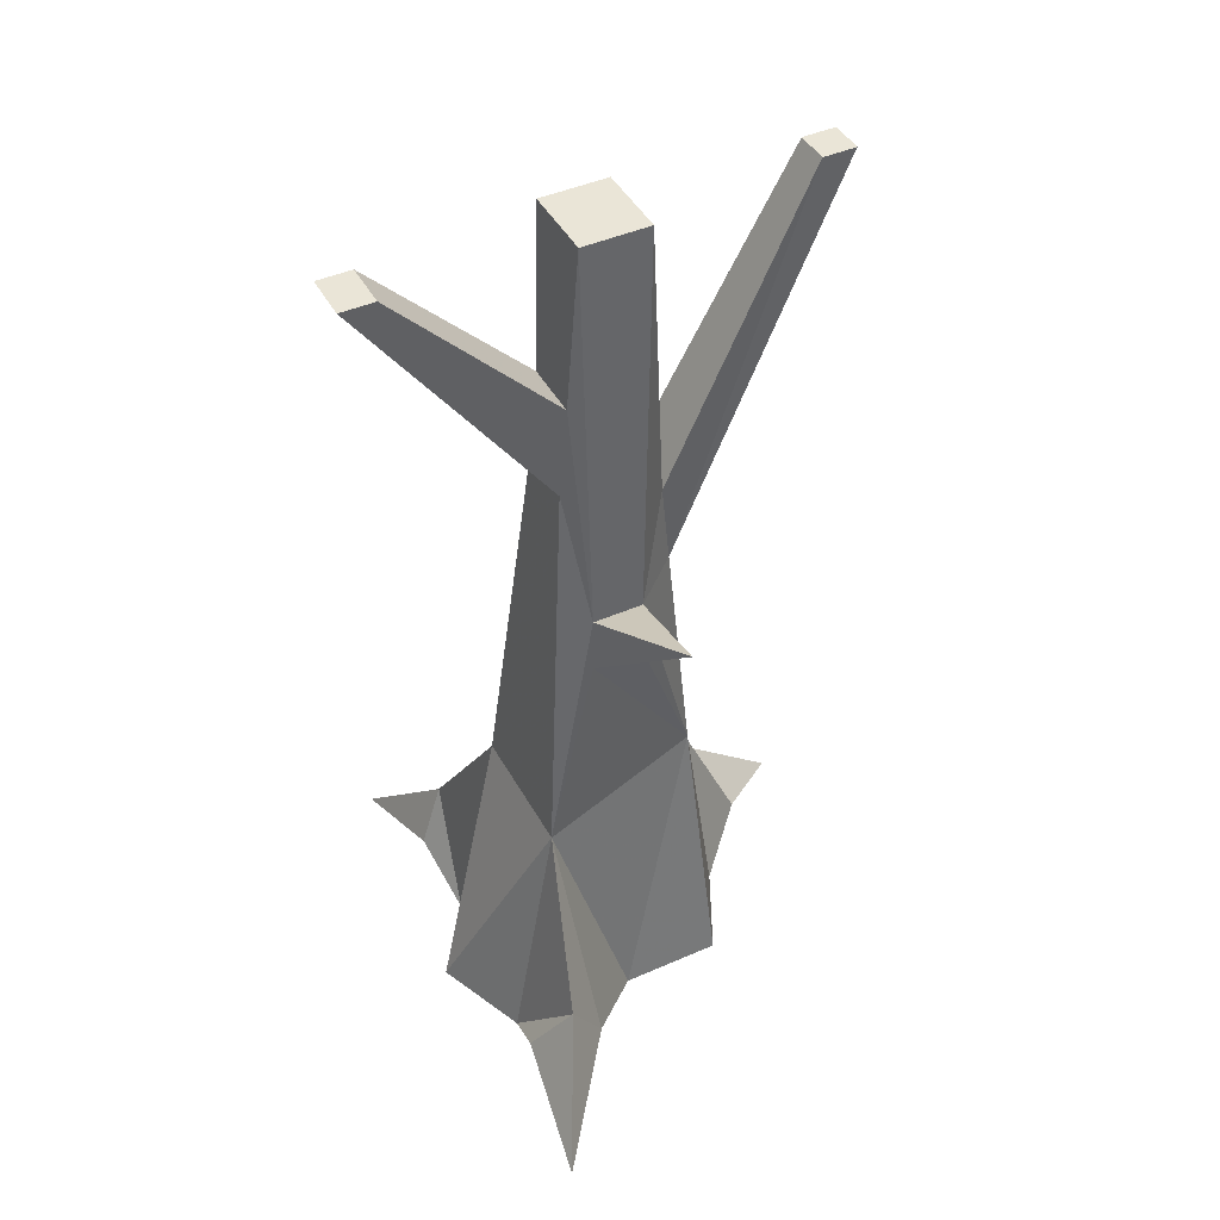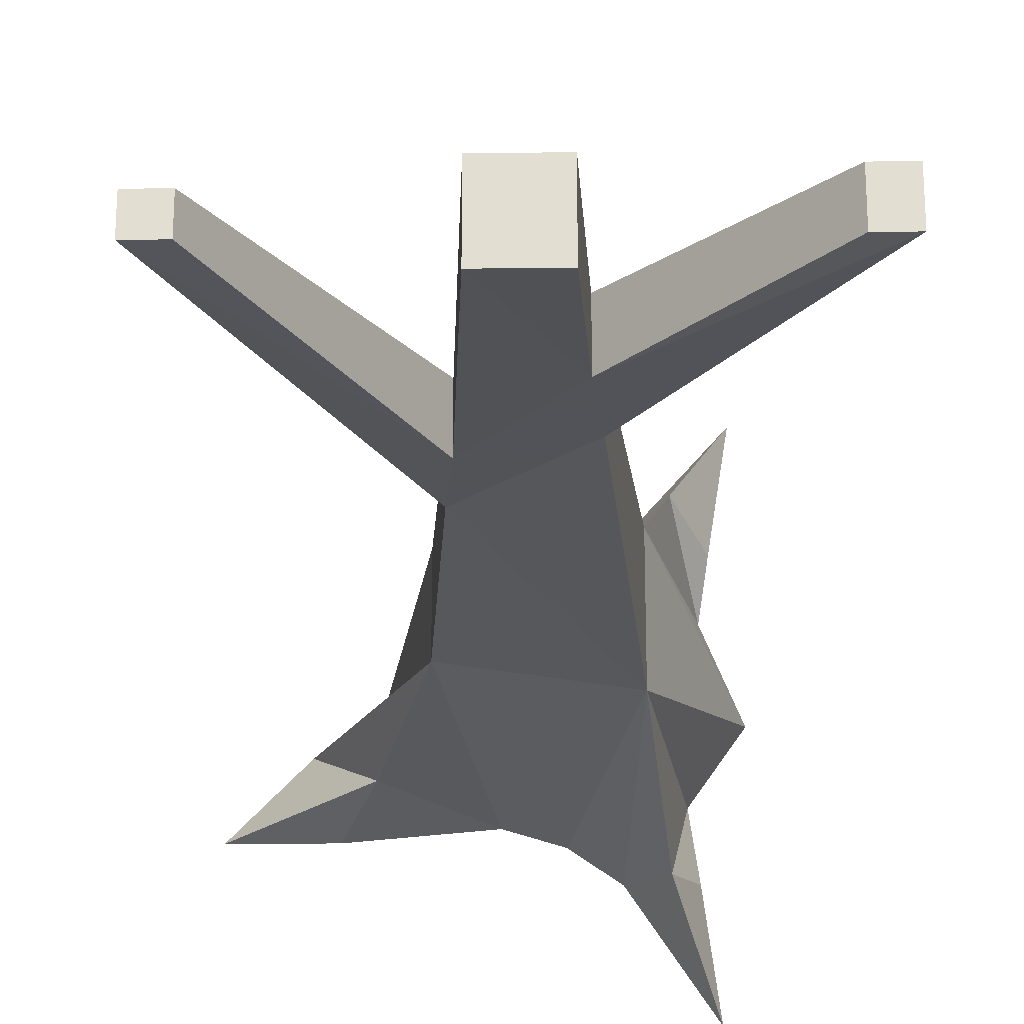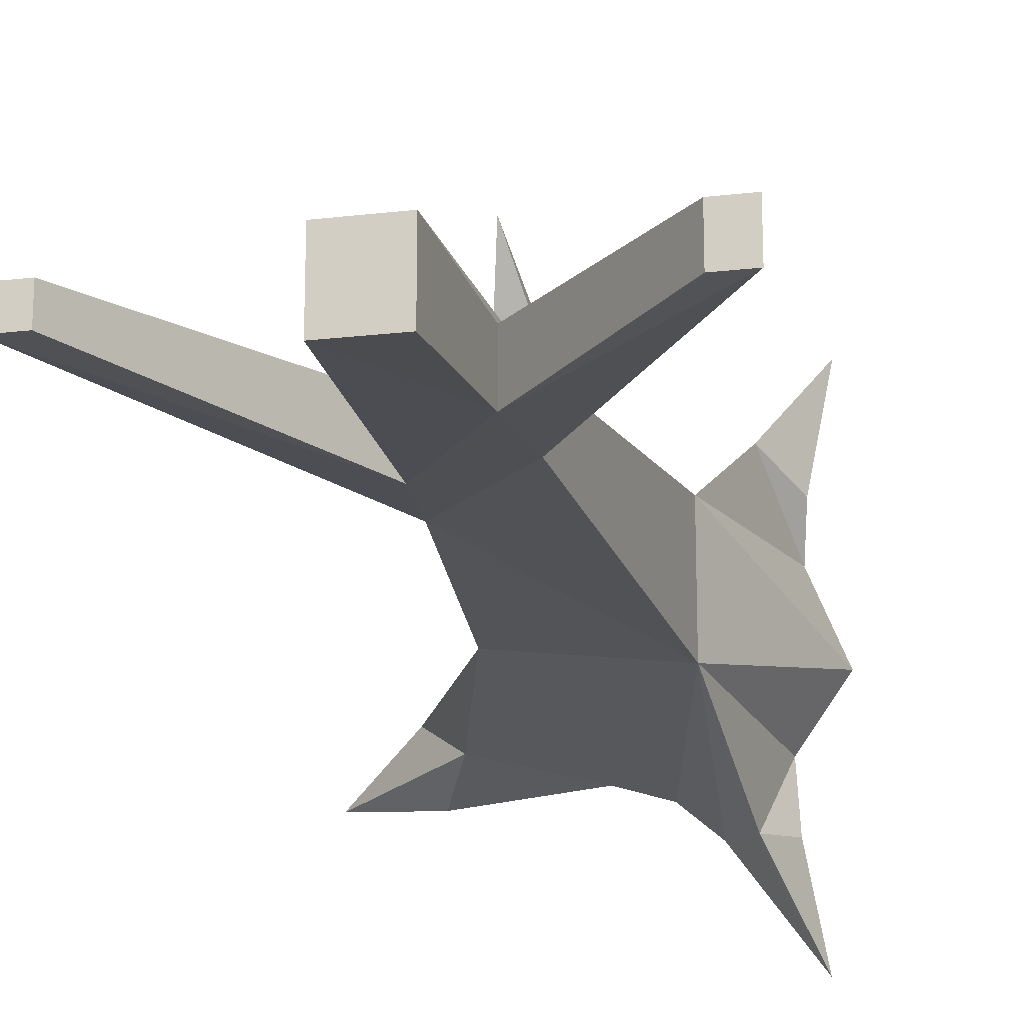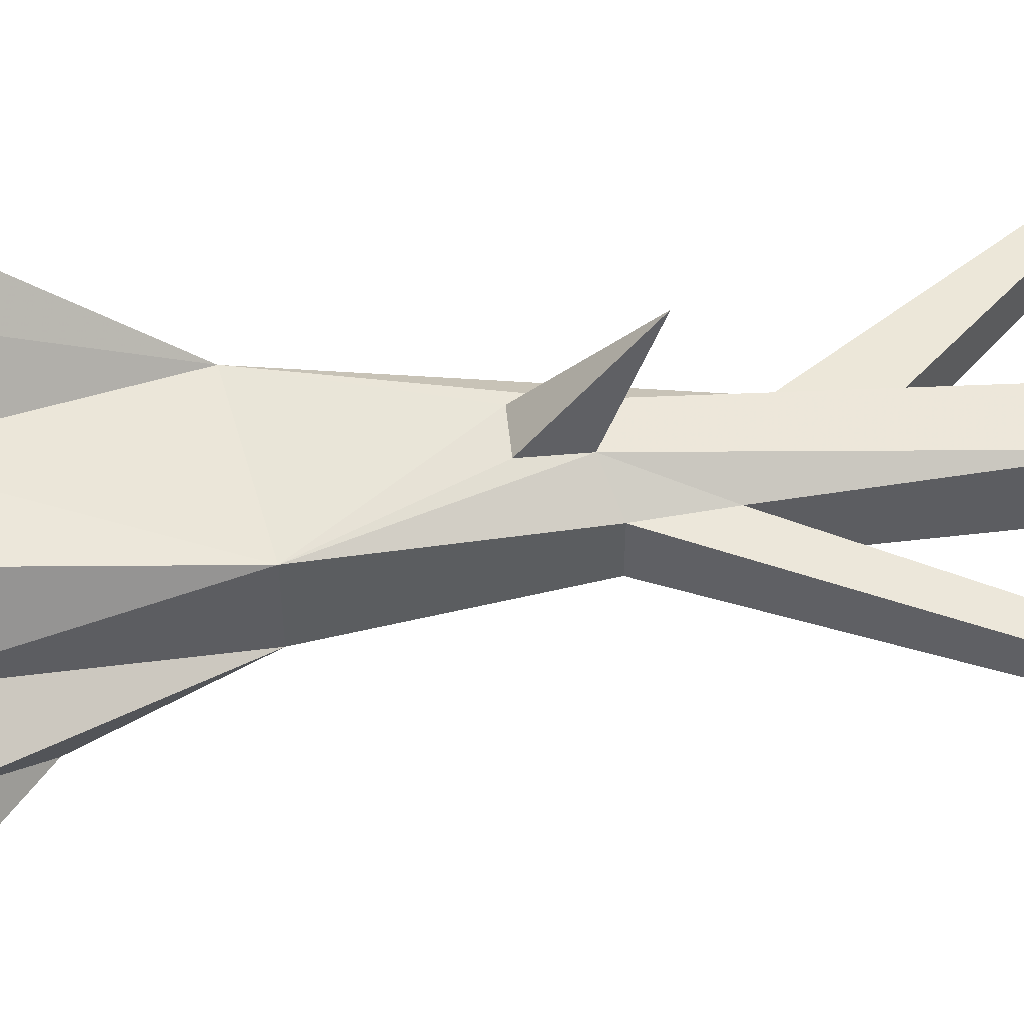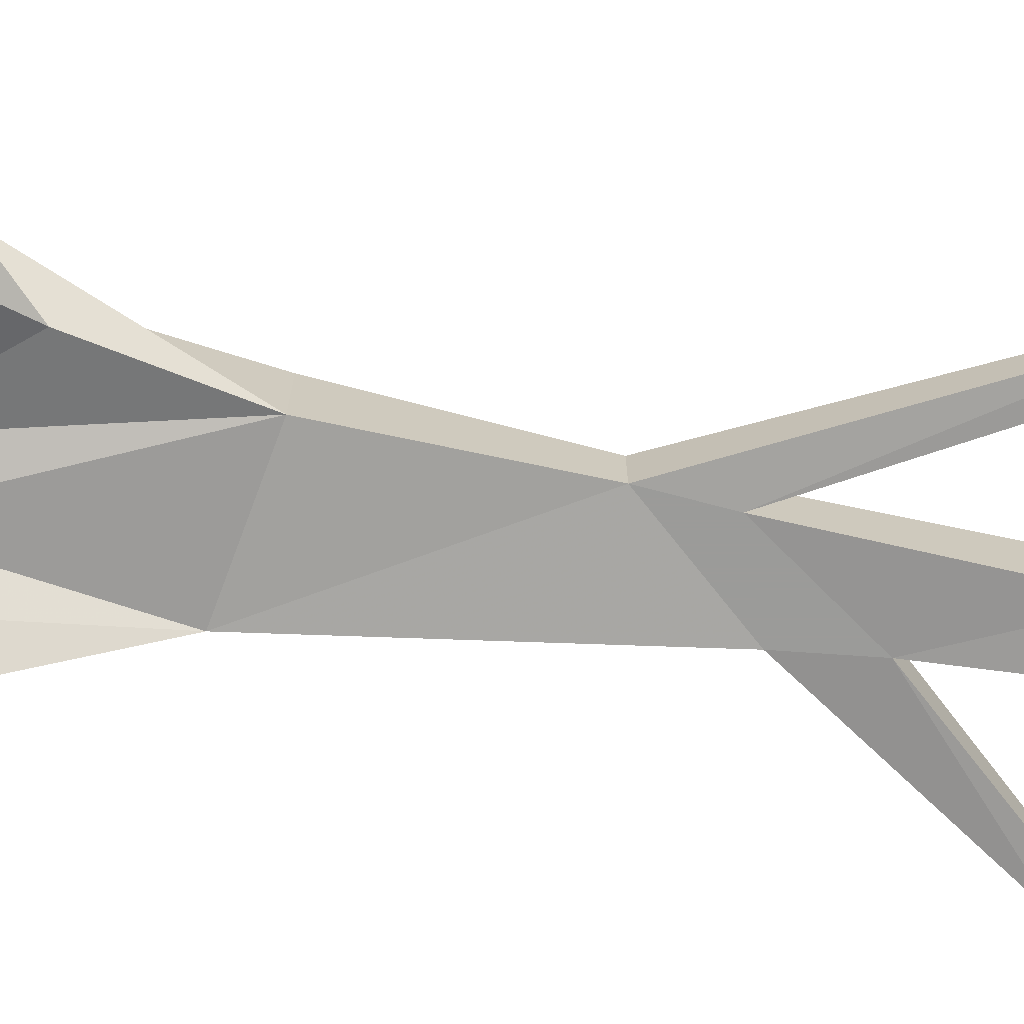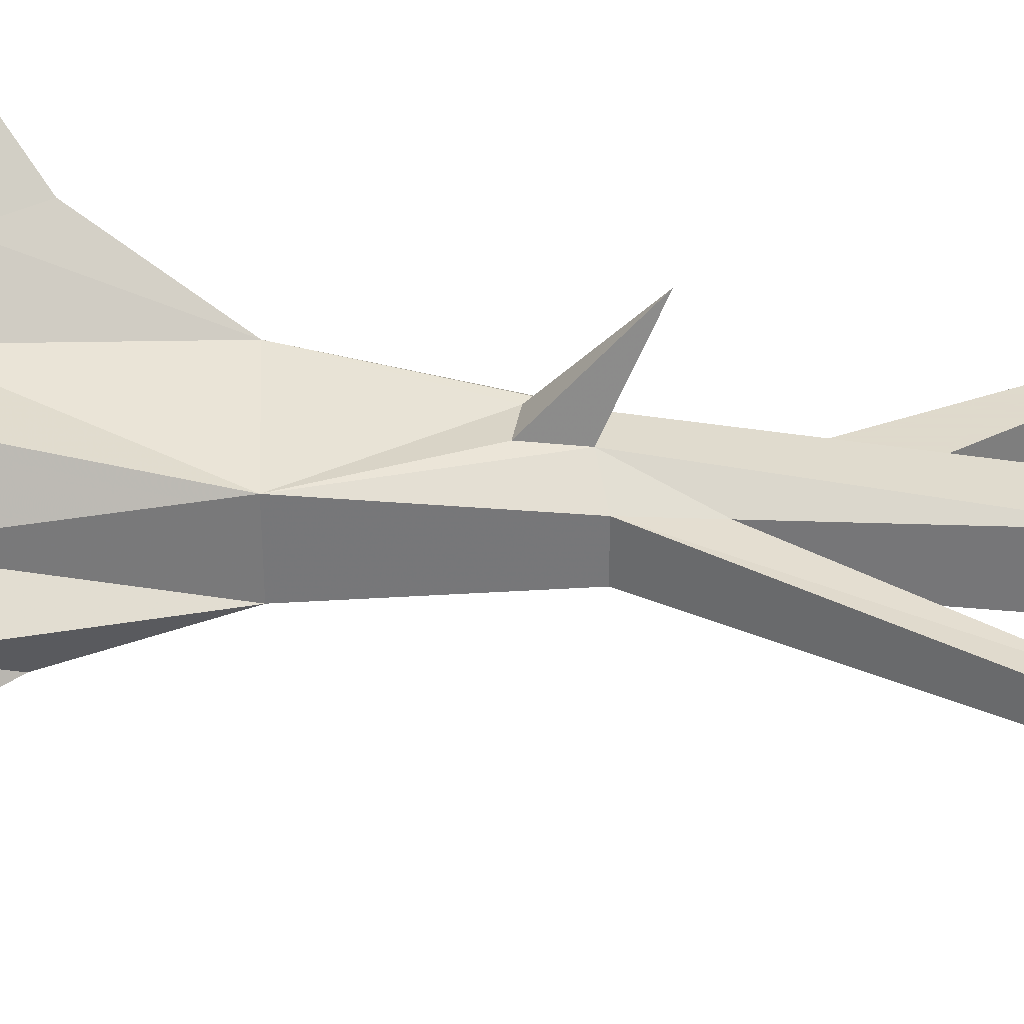
<metadata>
{"format":"obj","ext":"obj","renderer":"f3d","projection":"perspective","resolution":1024,"background":"white","views":[{"elev":44.3,"azim":-27.2,"up":"+Y"},{"elev":-22.5,"azim":-178.7,"up":"+Z"},{"elev":-17.7,"azim":-167.0,"up":"+Z"},{"elev":50.0,"azim":84.5,"up":"+Z"},{"elev":-69.6,"azim":80.8,"up":"+Z"},{"elev":32.4,"azim":98.6,"up":"+Z"}]}
</metadata>
<code>
v -0.1094 1.375 0.05469
v -0.4062 1.688 0.05469
v -0.4062 1.688 -0.03125
v -0.1094 1.375 -0.05469
v -0.09375 1.688 -0.07031
v -0.09375 1.688 0.07031
v -0.09375 0.9531 0.1094
v -0.125 1.203 0.05469
v -0.4688 1.688 0.05469
v -0.4688 1.688 -0.03125
v -0.125 1.203 -0.05469
v 0.0625 1.141 -0.05469
v 0.03125 1.688 -0.07031
v 0.03125 1.688 0.07031
v 0 0.9531 0.1094
v -0.03125 1.047 0.3359
v -0.09375 0.8438 0.1094
v -0.1875 0.4688 0.125
v -0.1875 0.4688 -0.125
v 0.07812 0.9844 -0.05469
v 0.4062 1.688 -0.03125
v 0.3438 1.688 -0.03125
v 0.0625 1.141 0.05469
v 0.1172 0.5312 0.07031
v 0 0.8438 0.1094
v 0.07812 0.9844 0.05469
v 0.1172 0.5312 -0.1016
v 0.2188 0 0
v 0.1406 0 0.1562
v -0.04688 0 0.1562
v -0.1641 0.0625 0.2734
v -0.2344 0.1797 0.2969
v -0.2812 0 0.1484
v -0.3516 0 -0.02344
v -0.2578 0 -0.1562
v -0.2266 0.1797 -0.3125
v -0.1562 0.0625 -0.2969
v -0.07031 0 -0.2188
v 0.4062 1.688 0.03125
v 0.3438 1.688 0.03125
v 0.03125 0 -0.1875
v 0.2109 0.2266 -0.1797
v 0.3203 0.07031 -0.09375
v 0.2734 0.08594 -0.2344
v 0.4609 0.007812 -0.2109
v -0.3359 0 0.4922
v -0.2969 0.0625 0.2422
v -0.2734 0.0625 -0.2969
v -0.3047 0 -0.5
v -0.1406 1.688 0.1172
v -0.125 1.688 -0.125
v 0.07031 1.688 0.1172
v 0.3047 1.688 0.07031
v 0.3203 1.688 -0.0625
v 0.4297 1.688 0.05469
v -0.5 1.688 0.08594
v -0.5 1.688 -0.0625
v -0.3828 1.688 0.07812
v -0.1094 1.375 0.05469
v -0.1094 1.375 0.05469
v -0.1094 1.375 0.05469
f 1 2 3
f 1 3 4
f 1 4 5
f 1 5 6
f 1 6 7
f 1 7 8
f 1 8 2
f 2 8 9
f 2 9 3
f 3 9 10
f 3 10 4
f 4 10 11
f 4 11 12
f 4 12 13
f 4 13 5
f 5 13 6
f 6 13 14
f 6 14 15
f 6 15 7
f 7 15 16
f 7 16 17
f 7 17 18
f 7 18 8
f 8 18 11
f 8 11 9
f 9 11 10
f 11 18 19
f 11 19 20
f 11 20 12
f 12 20 21
f 12 21 22
f 12 22 23
f 12 23 14
f 12 14 13
f 24 18 17
f 24 17 25
f 24 25 15
f 24 15 26
f 24 26 27
f 24 27 28
f 24 28 29
f 24 29 30
f 24 30 18
f 18 30 31
f 18 31 32
f 18 32 33
f 18 33 34
f 18 34 19
f 19 34 35
f 19 35 36
f 19 36 37
f 19 37 38
f 19 38 27
f 19 27 20
f 20 27 26
f 20 26 39
f 20 39 21
f 21 39 40
f 21 40 22
f 22 40 23
f 23 40 26
f 23 26 15
f 23 15 14
f 40 39 26
f 16 25 17
f 25 16 15
f 38 41 27
f 27 41 42
f 27 42 43
f 27 43 28
f 28 43 44
f 28 44 41
f 41 44 42
f 42 44 45
f 42 45 43
f 43 45 44
f 46 47 32
f 46 32 31
f 46 31 47
f 47 31 30
f 47 30 33
f 47 33 32
f 36 48 49
f 36 49 37
f 37 49 48
f 37 48 38
f 38 48 35
f 35 48 36

</code>
